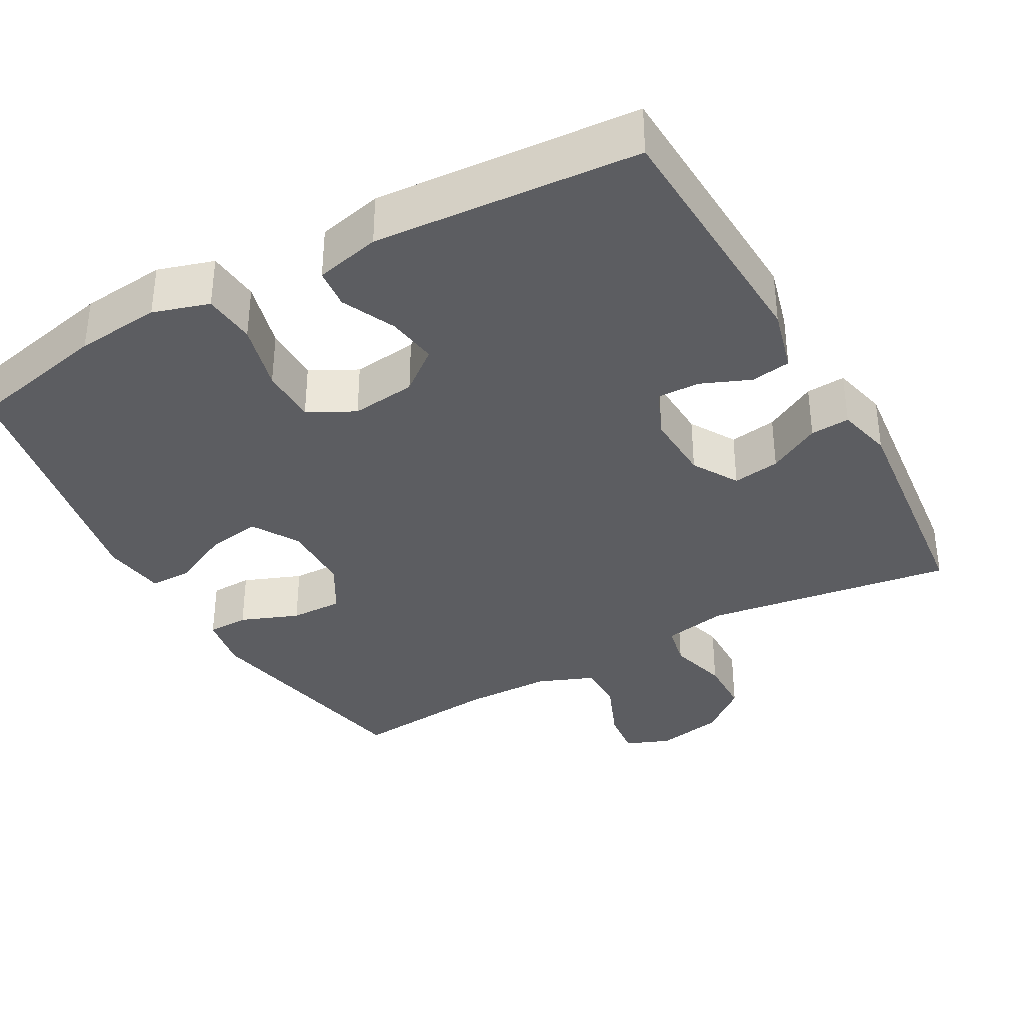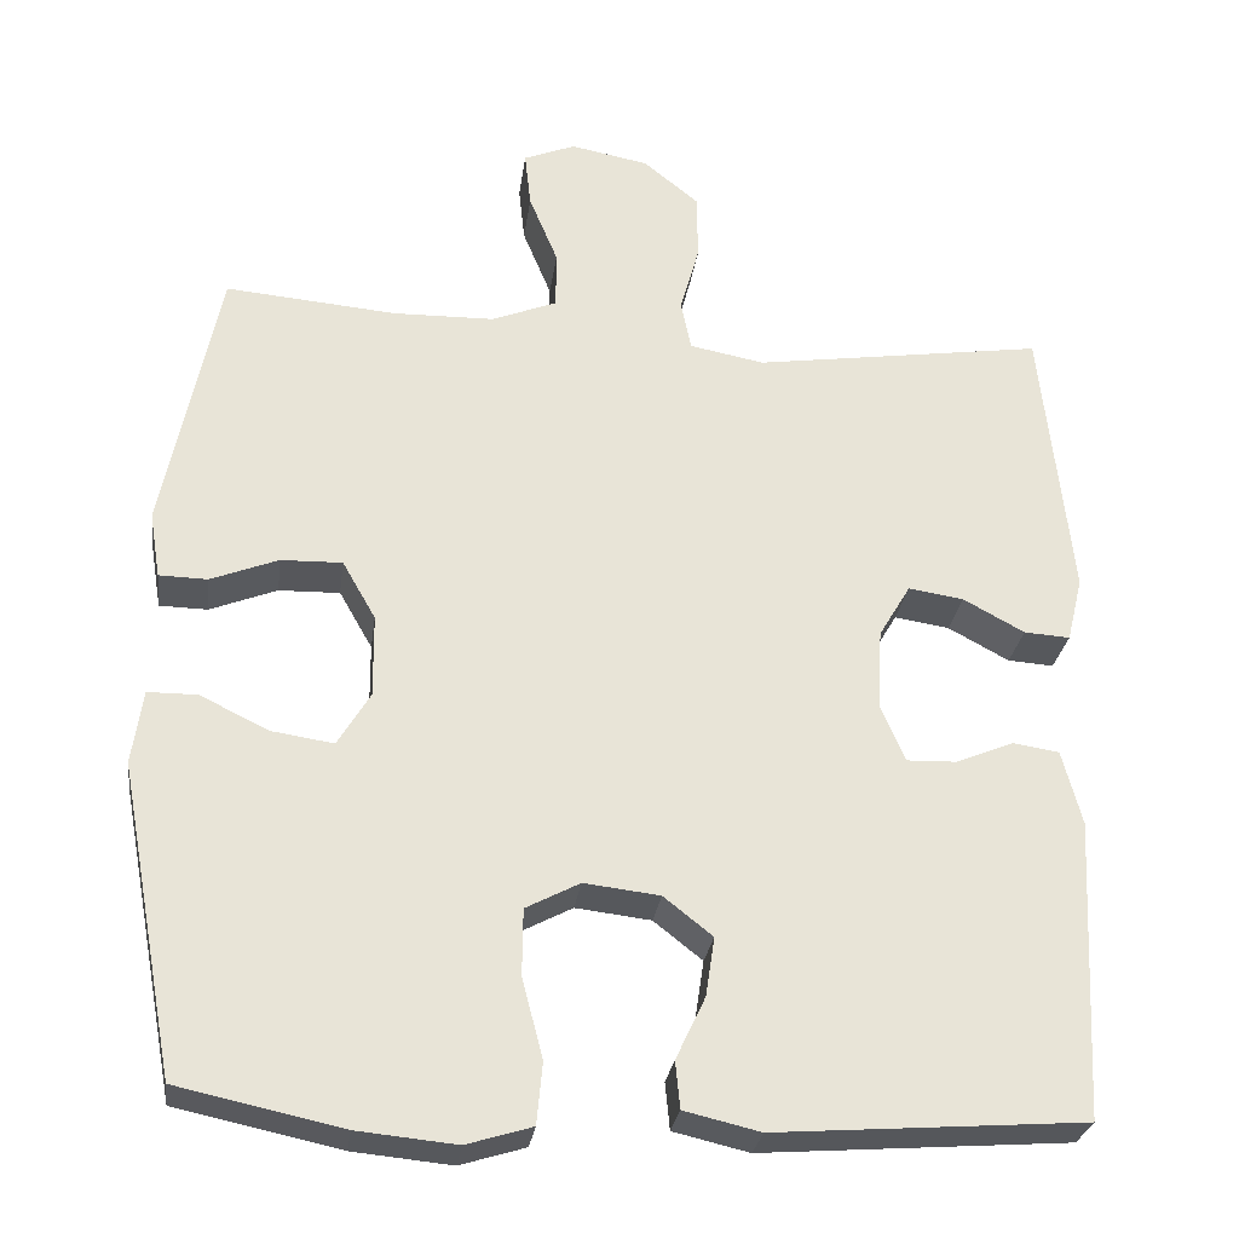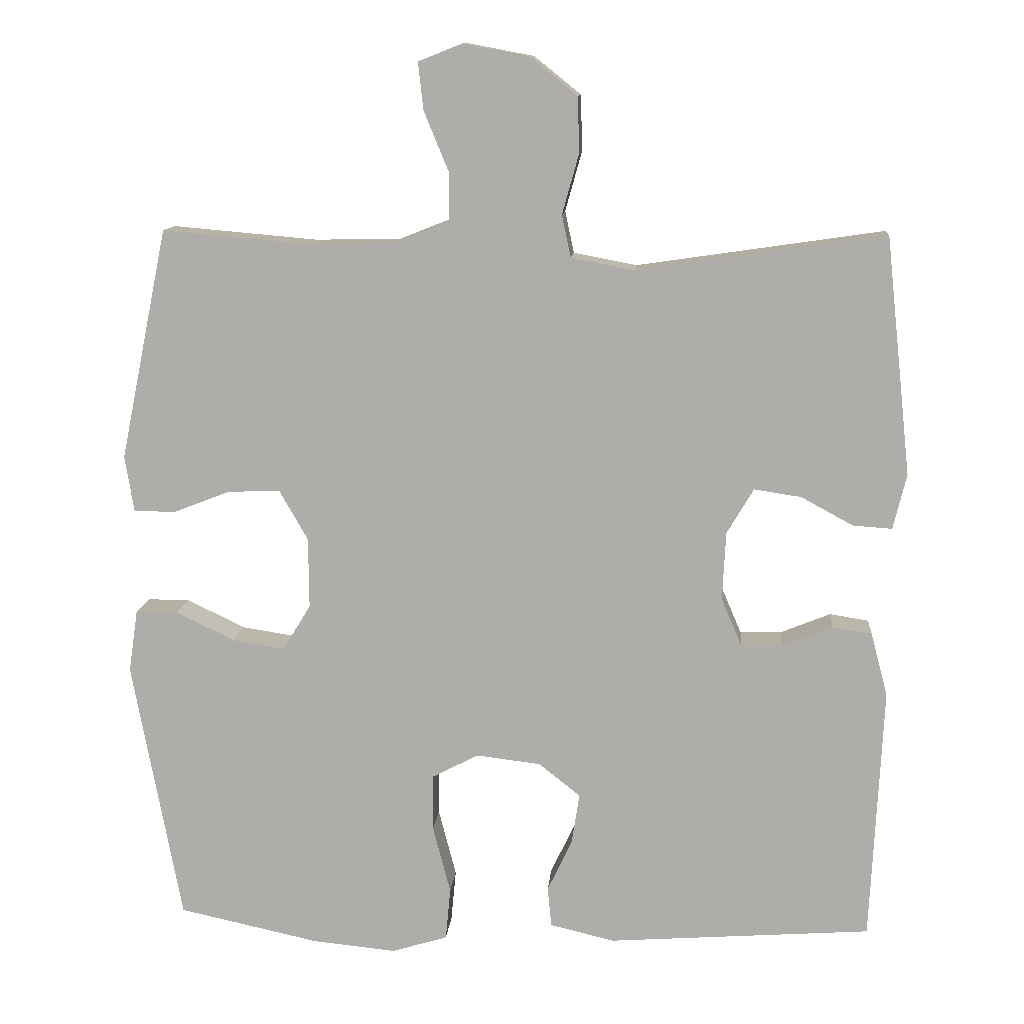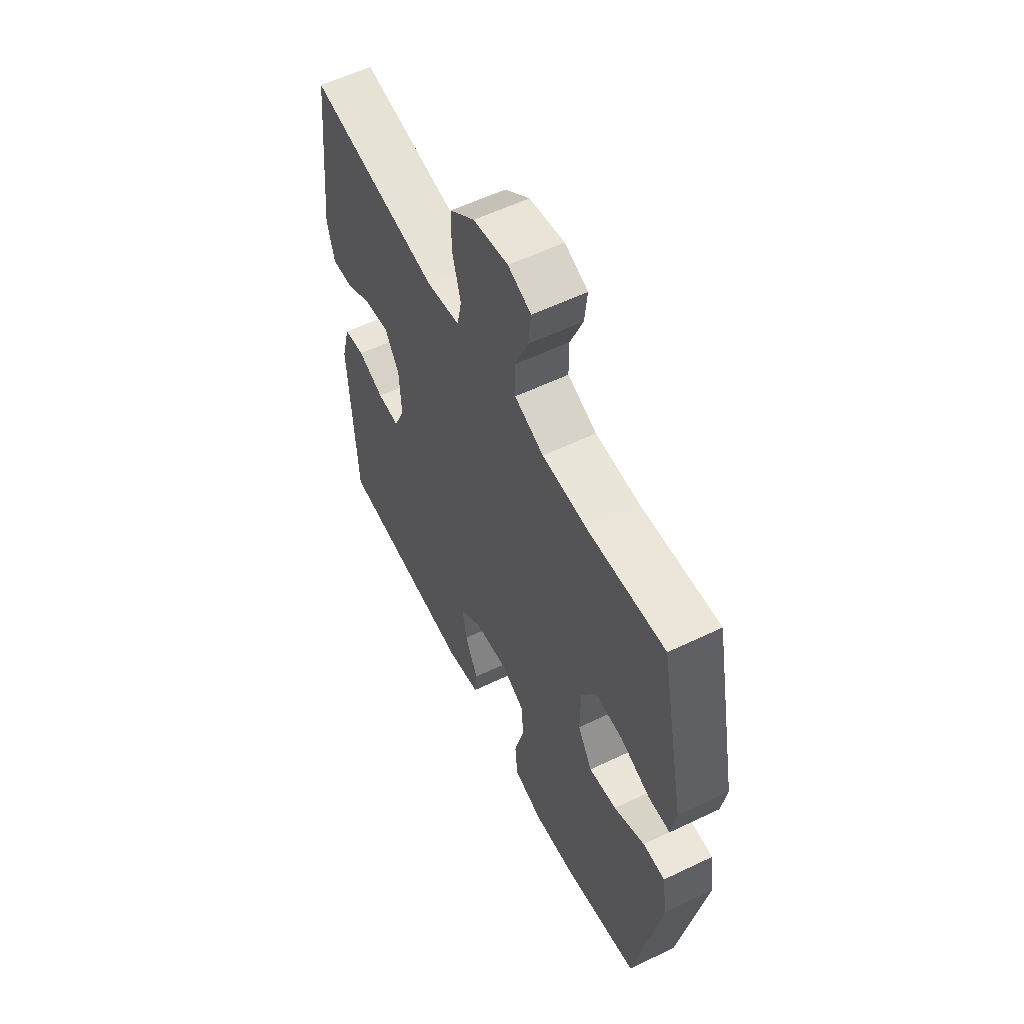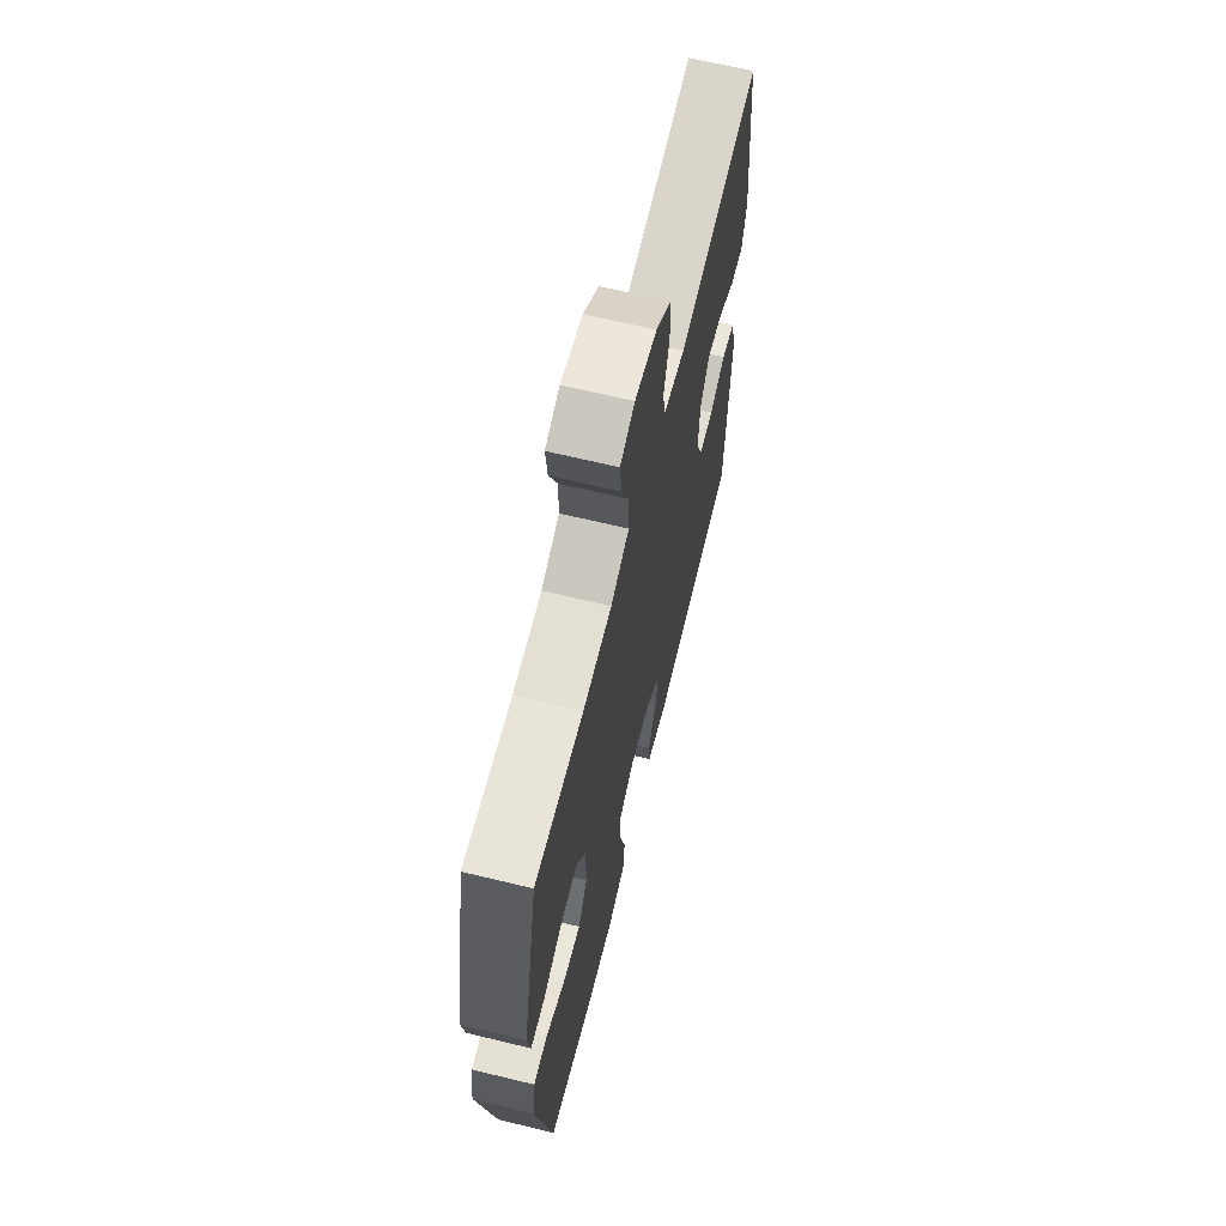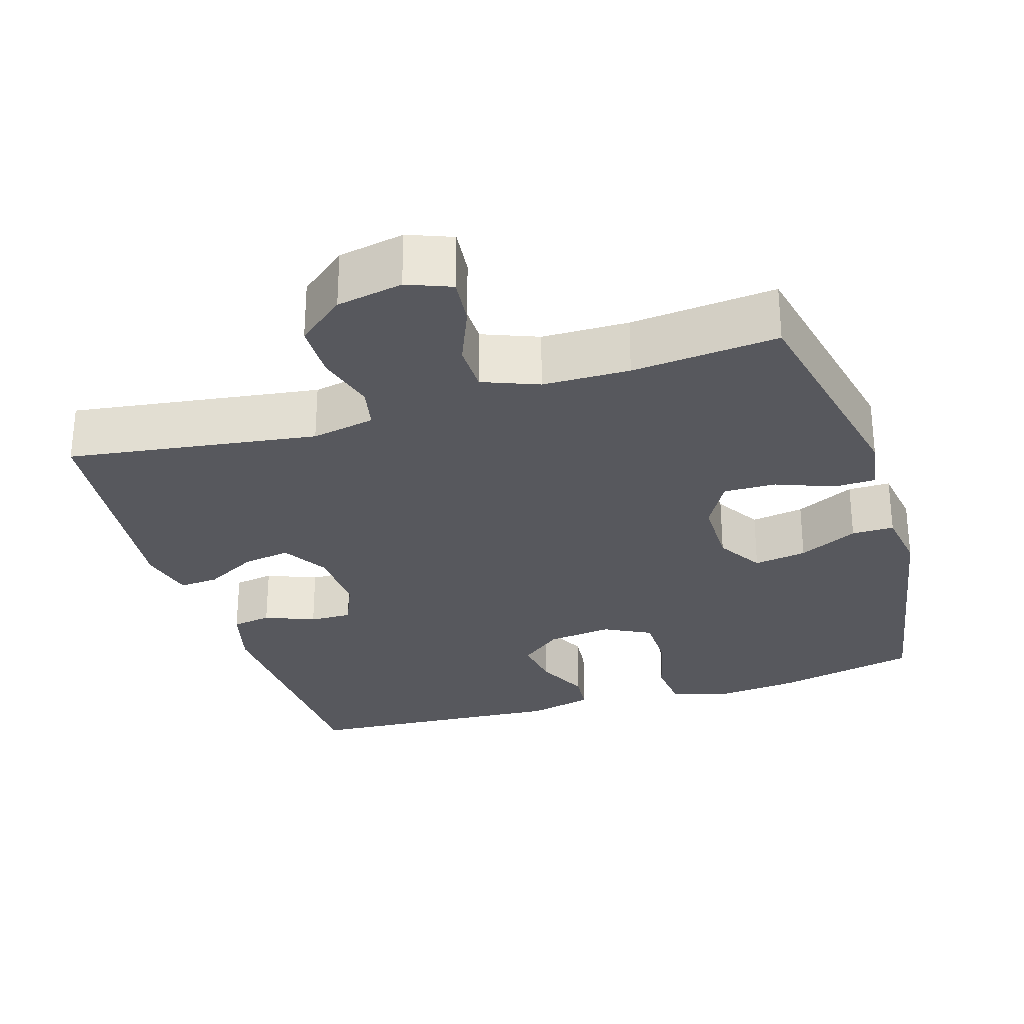
<metadata>
{"format":"obj","ext":"obj","renderer":"f3d","projection":"perspective","resolution":1024,"background":"white","views":[{"elev":-36.3,"azim":-150.9,"up":"+Y"},{"elev":-27.6,"azim":172.4,"up":"+Z"},{"elev":11.6,"azim":-175.2,"up":"+Z"},{"elev":57.5,"azim":63.5,"up":"+Z"},{"elev":65.7,"azim":103.7,"up":"+Z"},{"elev":-28.9,"azim":17.4,"up":"+Y"}]}
</metadata>
<code>
o path122
v -0.5527 0.0375 0.1439
v -0.5341 0.0375 0.06732
v -0.4796 0.0375 0.07104
v -0.4072 0.0375 0.1102
v -0.3418 0.0375 0.1202
v -0.3043 0.0375 0.05736
v -0.2995 0.0375 -0.0382
v -0.3281 0.0375 -0.1053
v -0.3868 0.0375 -0.1036
v -0.4555 0.0375 -0.07552
v -0.5104 0.0375 -0.0841
v -0.5339 0.0375 -0.1728
v -0.5169 0.0375 -0.5274
v -0.1505 0.0375 -0.5542
v -0.06046 0.0375 -0.533
v -0.05493 0.0375 -0.4775
v -0.08973 0.0375 -0.4037
v -0.1003 0.0375 -0.3338
v -0.04228 0.0375 -0.2879
v 0.04743 0.0375 -0.2774
v 0.1117 0.0375 -0.311
v 0.1126 0.0375 -0.39
v 0.08787 0.0375 -0.4846
v 0.09469 0.0375 -0.5573
v 0.1724 0.0375 -0.581
v 0.2898 0.0375 -0.5696
v 0.4851 0.0375 -0.5274
v 0.5534 0.0375 -0.1612
v 0.5406 0.0375 -0.07397
v 0.482 0.0375 -0.07377
v 0.4002 0.0375 -0.1134
v 0.3268 0.0375 -0.1245
v 0.2882 0.0375 -0.06065
v 0.289 0.0375 0.0373
v 0.3285 0.0375 0.1065
v 0.4012 0.0375 0.1048
v 0.4813 0.0375 0.07358
v 0.5386 0.0375 0.07497
v 0.5513 0.0375 0.1521
v 0.4851 0.0375 0.4743
v 0.2823 0.0375 0.4564
v 0.1617 0.0375 0.4586
v 0.08473 0.0375 0.4892
v 0.08445 0.0375 0.5573
v 0.1185 0.0375 0.6398
v 0.1257 0.0375 0.7056
v 0.06463 0.0375 0.7298
v -0.02731 0.0375 0.7125
v -0.09287 0.0375 0.6597
v -0.09425 0.0375 0.5811
v -0.07142 0.0375 0.4994
v -0.08375 0.0375 0.4409
v -0.172 0.0375 0.4239
v -0.5169 0.0375 0.4743
v -0.5527 -0.0375 0.1439
v -0.5341 -0.0375 0.06732
v -0.4796 -0.0375 0.07104
v -0.4072 -0.0375 0.1102
v -0.3418 -0.0375 0.1202
v -0.3043 -0.0375 0.05736
v -0.2995 -0.0375 -0.0382
v -0.3281 -0.0375 -0.1053
v -0.3868 -0.0375 -0.1036
v -0.4555 -0.0375 -0.07552
v -0.5104 -0.0375 -0.0841
v -0.5339 -0.0375 -0.1728
v -0.5169 -0.0375 -0.5274
v -0.1505 -0.0375 -0.5542
v -0.06046 -0.0375 -0.533
v -0.05493 -0.0375 -0.4775
v -0.08973 -0.0375 -0.4037
v -0.1003 -0.0375 -0.3338
v -0.04228 -0.0375 -0.2879
v 0.04743 -0.0375 -0.2774
v 0.1117 -0.0375 -0.311
v 0.1126 -0.0375 -0.39
v 0.08787 -0.0375 -0.4846
v 0.09469 -0.0375 -0.5573
v 0.1724 -0.0375 -0.581
v 0.2898 -0.0375 -0.5696
v 0.4851 -0.0375 -0.5274
v 0.5534 -0.0375 -0.1612
v 0.5406 -0.0375 -0.07397
v 0.482 -0.0375 -0.07377
v 0.4002 -0.0375 -0.1134
v 0.3268 -0.0375 -0.1245
v 0.2882 -0.0375 -0.06065
v 0.289 -0.0375 0.0373
v 0.3285 -0.0375 0.1065
v 0.4012 -0.0375 0.1048
v 0.4813 -0.0375 0.07358
v 0.5386 -0.0375 0.07497
v 0.5513 -0.0375 0.1521
v 0.4851 -0.0375 0.4743
v 0.2823 -0.0375 0.4564
v 0.1617 -0.0375 0.4586
v 0.08473 -0.0375 0.4892
v 0.08445 -0.0375 0.5573
v 0.1185 -0.0375 0.6398
v 0.1257 -0.0375 0.7056
v 0.06463 -0.0375 0.7298
v -0.02731 -0.0375 0.7125
v -0.09287 -0.0375 0.6597
v -0.09425 -0.0375 0.5811
v -0.07142 -0.0375 0.4994
v -0.08375 -0.0375 0.4409
v -0.172 -0.0375 0.4239
v -0.5169 -0.0375 0.4743
v 0.1257 0.0375 0.7056
v 0.1257 0.0375 0.7056
v 0.06463 0.0375 0.7298
v -0.02731 0.0375 0.7125
v -0.09287 0.0375 0.6597
v 0.1185 0.0375 0.6398
v -0.09425 0.0375 0.5811
v 0.08445 0.0375 0.5573
v -0.07142 0.0375 0.4994
v 0.08473 0.0375 0.4892
v 0.08473 0.0375 0.4892
v -0.08375 0.0375 0.4409
v -0.08375 0.0375 0.4409
v 0.1617 0.0375 0.4586
v 0.4851 0.0375 0.4743
v 0.4851 0.0375 0.4743
v 0.2823 0.0375 0.4564
v -0.172 0.0375 0.4239
v -0.5169 0.0375 0.4743
v -0.5169 0.0375 0.4743
v 0.5513 0.0375 0.1521
v -0.5527 0.0375 0.1439
v 0.5386 0.0375 0.07497
v 0.5386 0.0375 0.07497
v 0.3285 0.0375 0.1065
v 0.3285 0.0375 0.1065
v 0.4012 0.0375 0.1048
v -0.4072 0.0375 0.1102
v -0.3418 0.0375 0.1202
v -0.3418 0.0375 0.1202
v -0.5341 0.0375 0.06732
v -0.5341 0.0375 0.06732
v -0.3043 0.0375 0.05736
v -0.4796 0.0375 0.07104
v 0.289 0.0375 0.0373
v 0.4813 0.0375 0.07358
v -0.2995 0.0375 -0.0382
v 0.2882 0.0375 -0.06065
v -0.3281 0.0375 -0.1053
v -0.3281 0.0375 -0.1053
v 0.3268 0.0375 -0.1245
v 0.3268 0.0375 -0.1245
v 0.5406 0.0375 -0.07397
v 0.5406 0.0375 -0.07397
v 0.482 0.0375 -0.07377
v 0.4002 0.0375 -0.1134
v 0.5534 0.0375 -0.1612
v -0.3868 0.0375 -0.1036
v -0.4555 0.0375 -0.07552
v -0.5104 0.0375 -0.0841
v -0.5104 0.0375 -0.0841
v -0.5339 0.0375 -0.1728
v 0.04743 0.0375 -0.2774
v 0.1117 0.0375 -0.311
v 0.1117 0.0375 -0.311
v -0.04228 0.0375 -0.2879
v -0.1003 0.0375 -0.3338
v -0.1003 0.0375 -0.3338
v 0.1126 0.0375 -0.39
v -0.08973 0.0375 -0.4037
v 0.08787 0.0375 -0.4846
v -0.05493 0.0375 -0.4775
v 0.4851 0.0375 -0.5274
v 0.4851 0.0375 -0.5274
v -0.06046 0.0375 -0.533
v -0.06046 0.0375 -0.533
v 0.09469 0.0375 -0.5573
v 0.09469 0.0375 -0.5573
v -0.5169 0.0375 -0.5274
v -0.5169 0.0375 -0.5274
v -0.1505 0.0375 -0.5542
v 0.2898 0.0375 -0.5696
v 0.1724 0.0375 -0.581
v 0.1257 -0.0375 0.7056
v 0.1257 -0.0375 0.7056
v 0.06463 -0.0375 0.7298
v -0.02731 -0.0375 0.7125
v -0.09287 -0.0375 0.6597
v 0.1185 -0.0375 0.6398
v -0.09425 -0.0375 0.5811
v 0.08445 -0.0375 0.5573
v -0.07142 -0.0375 0.4994
v 0.08473 -0.0375 0.4892
v 0.08473 -0.0375 0.4892
v -0.08375 -0.0375 0.4409
v -0.08375 -0.0375 0.4409
v 0.1617 -0.0375 0.4586
v 0.4851 -0.0375 0.4743
v 0.4851 -0.0375 0.4743
v 0.2823 -0.0375 0.4564
v -0.172 -0.0375 0.4239
v -0.5169 -0.0375 0.4743
v -0.5169 -0.0375 0.4743
v 0.5513 -0.0375 0.1521
v -0.5527 -0.0375 0.1439
v 0.5386 -0.0375 0.07497
v 0.5386 -0.0375 0.07497
v 0.3285 -0.0375 0.1065
v 0.3285 -0.0375 0.1065
v 0.4012 -0.0375 0.1048
v -0.4072 -0.0375 0.1102
v -0.3418 -0.0375 0.1202
v -0.3418 -0.0375 0.1202
v -0.5341 -0.0375 0.06732
v -0.5341 -0.0375 0.06732
v -0.3043 -0.0375 0.05736
v -0.4796 -0.0375 0.07104
v 0.289 -0.0375 0.0373
v 0.4813 -0.0375 0.07358
v -0.2995 -0.0375 -0.0382
v 0.2882 -0.0375 -0.06065
v -0.3281 -0.0375 -0.1053
v -0.3281 -0.0375 -0.1053
v 0.3268 -0.0375 -0.1245
v 0.3268 -0.0375 -0.1245
v 0.5406 -0.0375 -0.07397
v 0.5406 -0.0375 -0.07397
v 0.482 -0.0375 -0.07377
v 0.4002 -0.0375 -0.1134
v 0.5534 -0.0375 -0.1612
v -0.3868 -0.0375 -0.1036
v -0.4555 -0.0375 -0.07552
v -0.5104 -0.0375 -0.0841
v -0.5104 -0.0375 -0.0841
v -0.5339 -0.0375 -0.1728
v 0.04743 -0.0375 -0.2774
v 0.1117 -0.0375 -0.311
v 0.1117 -0.0375 -0.311
v -0.04228 -0.0375 -0.2879
v -0.1003 -0.0375 -0.3338
v -0.1003 -0.0375 -0.3338
v 0.1126 -0.0375 -0.39
v -0.08973 -0.0375 -0.4037
v 0.08787 -0.0375 -0.4846
v -0.05493 -0.0375 -0.4775
v 0.4851 -0.0375 -0.5274
v 0.4851 -0.0375 -0.5274
v -0.06046 -0.0375 -0.533
v -0.06046 -0.0375 -0.533
v 0.09469 -0.0375 -0.5573
v 0.09469 -0.0375 -0.5573
v -0.5169 -0.0375 -0.5274
v -0.5169 -0.0375 -0.5274
v -0.1505 -0.0375 -0.5542
v 0.2898 -0.0375 -0.5696
v 0.1724 -0.0375 -0.581
f 235 219 234
f 241 238 252
f 185 187 184
f 234 216 218
f 228 227 244
f 242 254 240
f 219 235 222
f 229 230 233
f 216 206 195
f 241 252 243
f 215 203 212
f 233 230 231
f 240 222 235
f 252 238 250
f 224 226 228
f 253 222 240
f 202 217 204
f 250 238 220
f 193 195 191
f 248 254 242
f 227 222 244
f 196 208 202
f 208 217 202
f 218 216 214
f 238 237 220
f 200 210 199
f 234 219 216
f 190 189 188
f 220 237 218
f 237 234 218
f 195 206 198
f 193 199 214
f 193 216 195
f 214 199 210
f 187 185 189
f 244 222 253
f 198 208 196
f 250 229 233
f 198 206 208
f 191 189 190
f 189 185 188
f 227 228 226
f 254 253 240
f 250 220 229
f 193 191 190
f 246 243 252
f 188 185 186
f 184 187 182
f 200 209 210
f 214 216 193
f 209 203 215
f 203 209 200
f 110 47 101 183
f 47 48 102 101
f 48 49 103 102
f 45 46 100 99
f 49 50 104 103
f 44 45 99 98
f 50 51 105 104
f 119 44 98 192
f 51 121 194 105
f 42 43 97 96
f 124 41 95 197
f 41 42 96 95
f 52 53 107 106
f 53 128 201 107
f 39 40 94 93
f 54 1 55 108
f 132 39 93 205
f 134 36 90 207
f 4 138 211 58
f 1 140 213 55
f 5 6 60 59
f 3 4 58 57
f 2 3 57 56
f 34 35 89 88
f 37 38 92 91
f 36 37 91 90
f 6 7 61 60
f 33 34 88 87
f 7 148 221 61
f 150 33 87 223
f 152 30 84 225
f 30 31 85 84
f 28 29 83 82
f 9 10 64 63
f 10 159 232 64
f 11 12 66 65
f 8 9 63 62
f 31 32 86 85
f 20 163 236 74
f 19 20 74 73
f 166 19 73 239
f 21 22 76 75
f 17 18 72 71
f 22 23 77 76
f 16 17 71 70
f 172 28 82 245
f 174 16 70 247
f 23 176 249 77
f 12 178 251 66
f 14 15 69 68
f 13 14 68 67
f 26 27 81 80
f 25 26 80 79
f 24 25 79 78
f 162 161 146
f 168 179 165
f 112 111 114
f 161 145 143
f 155 171 154
f 169 167 181
f 146 149 162
f 156 160 157
f 143 122 133
f 168 170 179
f 142 139 130
f 160 158 157
f 167 162 149
f 179 177 165
f 151 155 153
f 180 167 149
f 129 131 144
f 177 147 165
f 120 118 122
f 175 169 181
f 154 171 149
f 123 129 135
f 135 129 144
f 145 141 143
f 165 147 164
f 127 126 137
f 161 143 146
f 117 115 116
f 147 145 164
f 164 145 161
f 122 125 133
f 120 141 126
f 120 122 143
f 141 137 126
f 114 116 112
f 171 180 149
f 125 123 135
f 177 160 156
f 125 135 133
f 118 117 116
f 116 115 112
f 154 153 155
f 181 167 180
f 177 156 147
f 120 117 118
f 173 179 170
f 115 113 112
f 111 109 114
f 127 137 136
f 141 120 143
f 136 142 130
f 130 127 136

</code>
